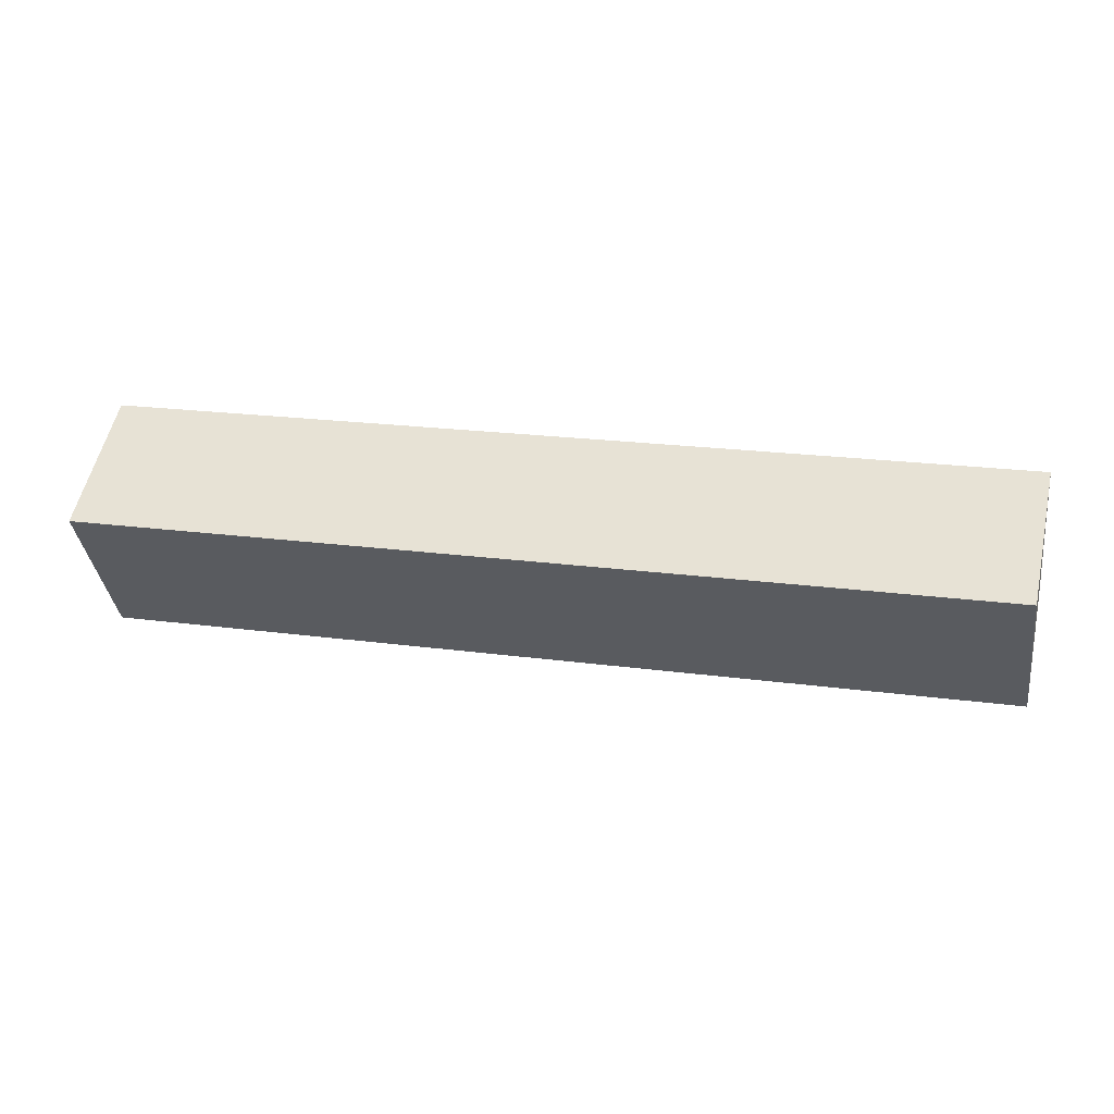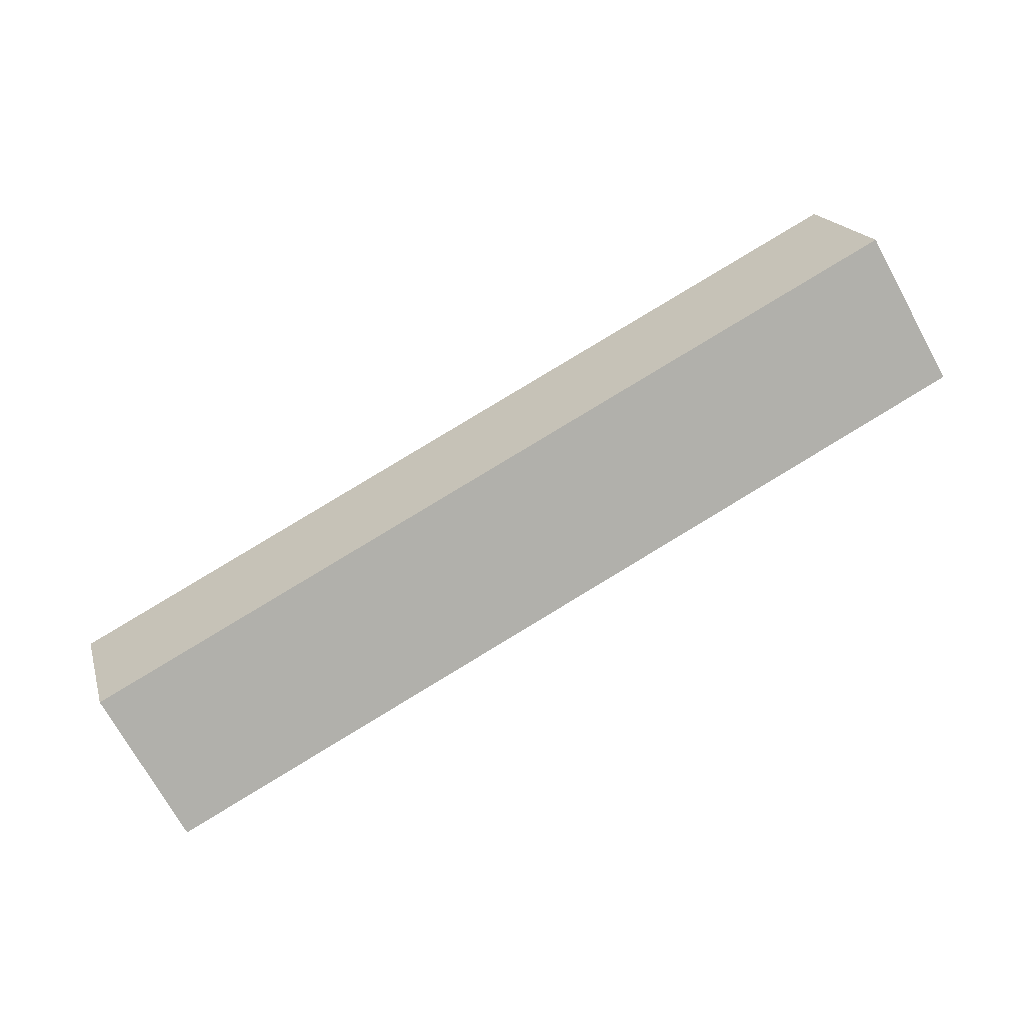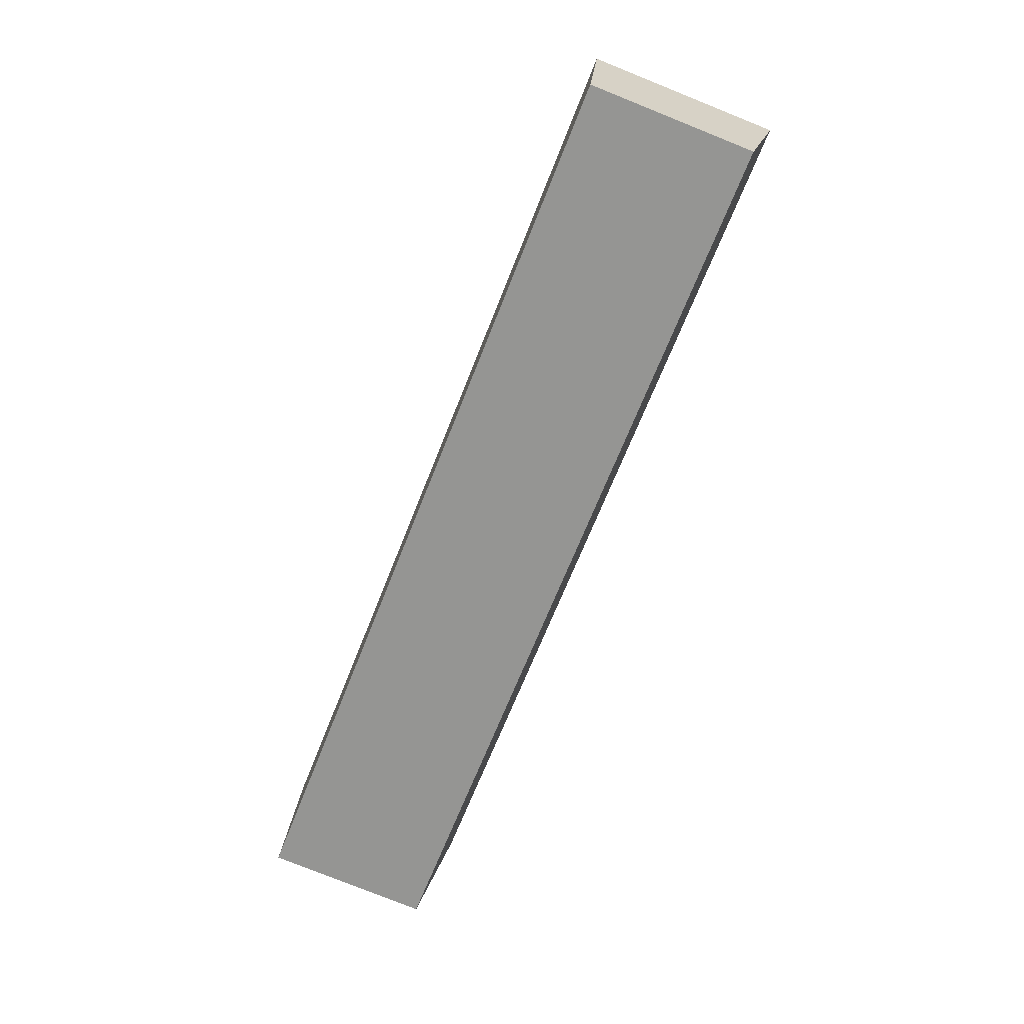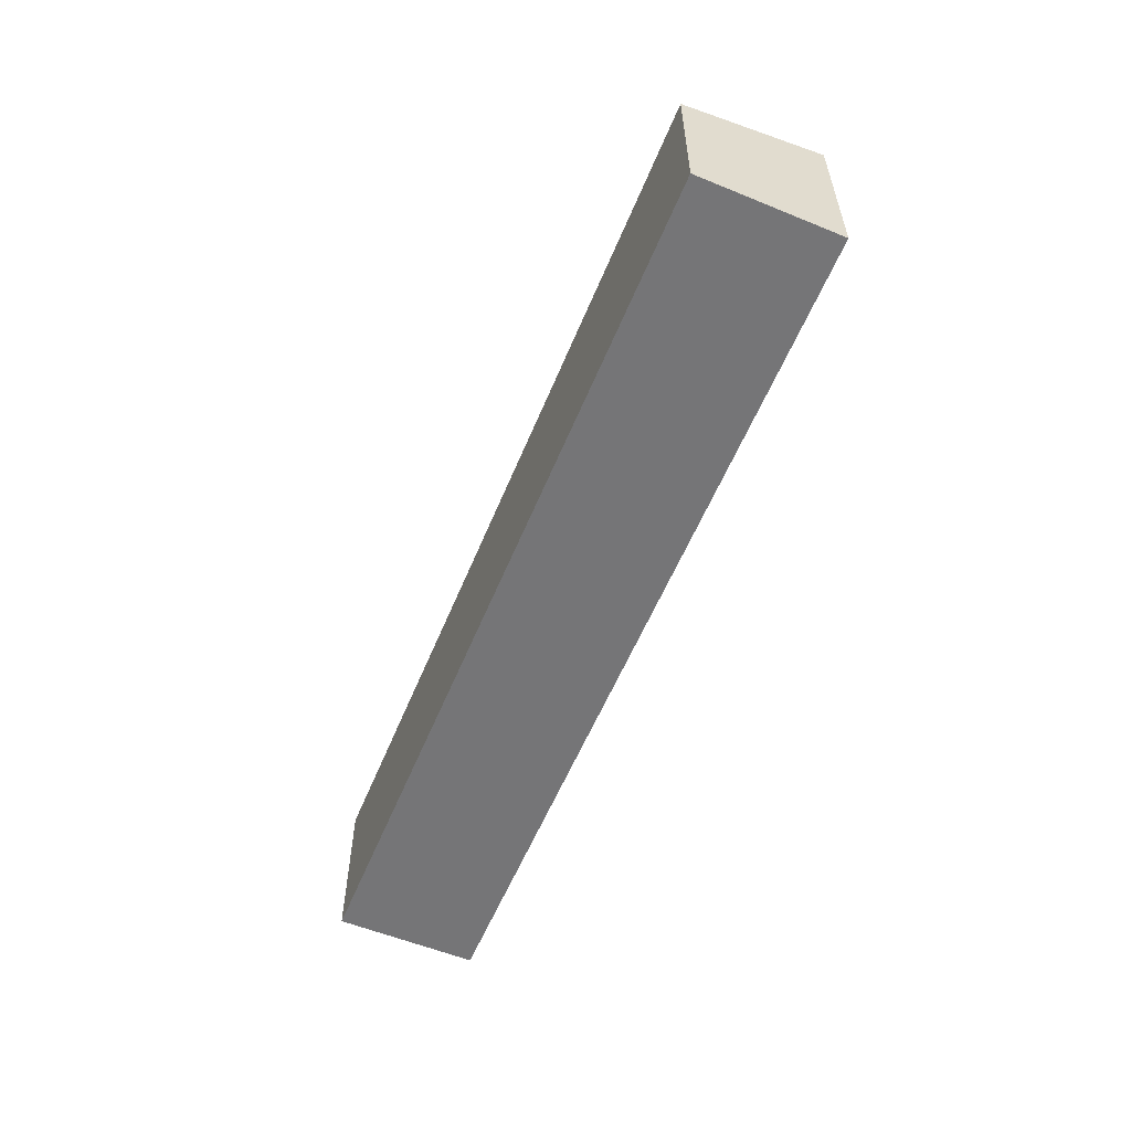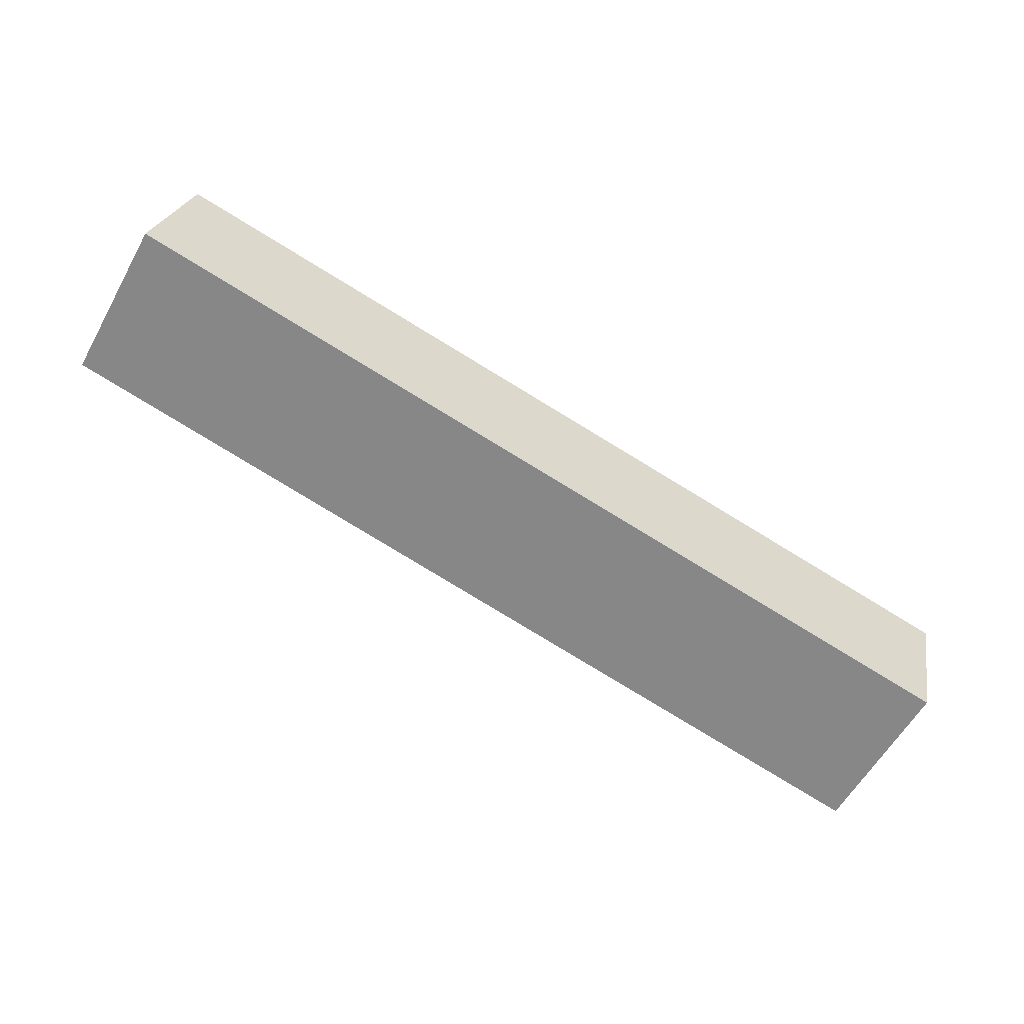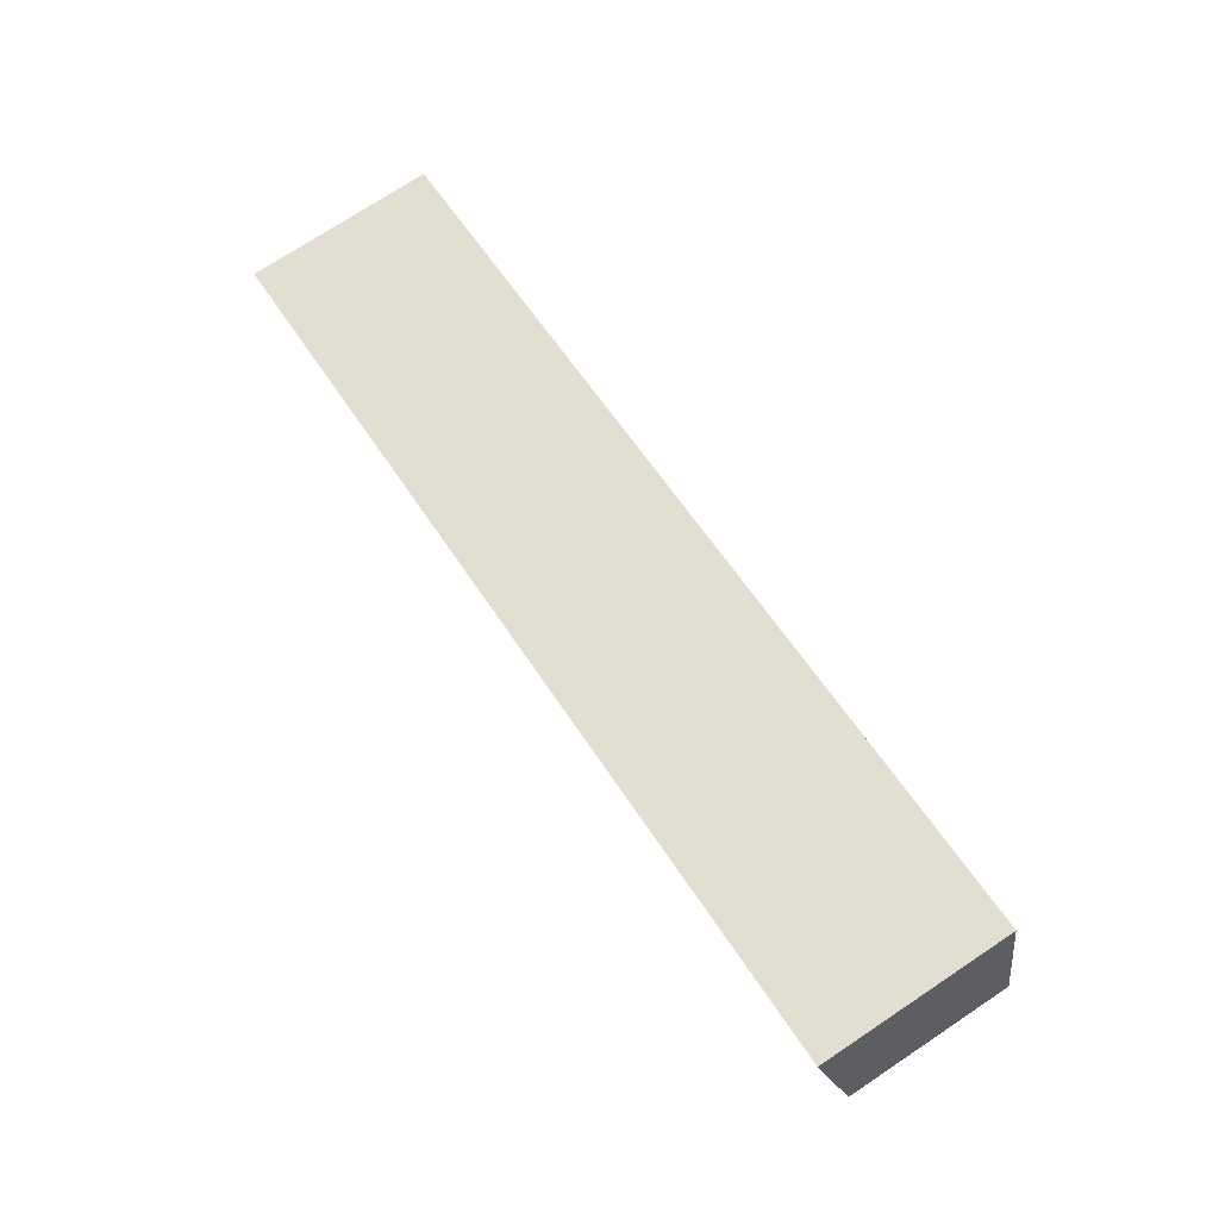
<metadata>
{"format":"obj","ext":"obj","renderer":"f3d","projection":"perspective","resolution":1024,"background":"white","views":[{"elev":-36.6,"azim":7.9,"up":"+Z"},{"elev":-72.5,"azim":-151.1,"up":"+Z"},{"elev":-79.0,"azim":68.2,"up":"+Z"},{"elev":-56.6,"azim":-100.3,"up":"+Y"},{"elev":-58.5,"azim":-29.0,"up":"+Z"},{"elev":74.0,"azim":-123.5,"up":"+Z"}]}
</metadata>
<code>
v  1.125 -3.02e-16 4.931
v  30.58 3.909e-16 -6.384
v  31.71 8.896e-17 -1.453
v  0 0 0
v  1.125 6.447 4.931
v  31.71 6.447 -1.453
v  0.00012 5.618 -0.0001779
v  30.58 5.618 -6.384
g defaultobject
f 1 2 3
f 2 1 4
f 3 5 1
f 5 3 6
f 5 4 1
f 4 5 7
f 7 2 4
f 2 7 8
f 2 6 3
f 6 2 8
f 8 5 6
f 5 8 7

</code>
